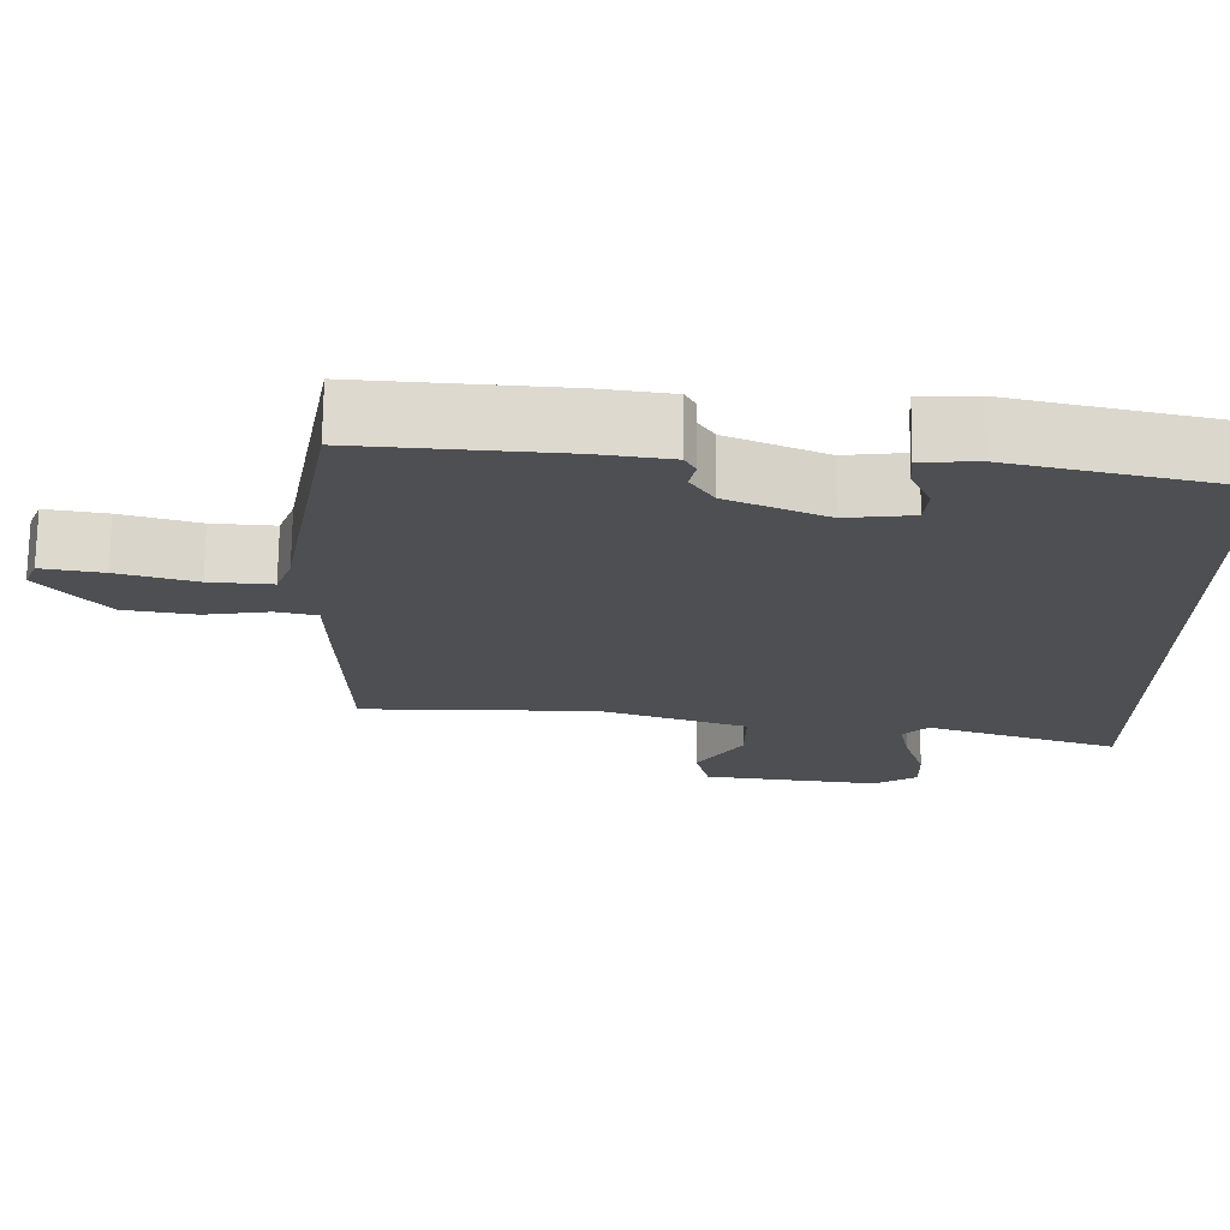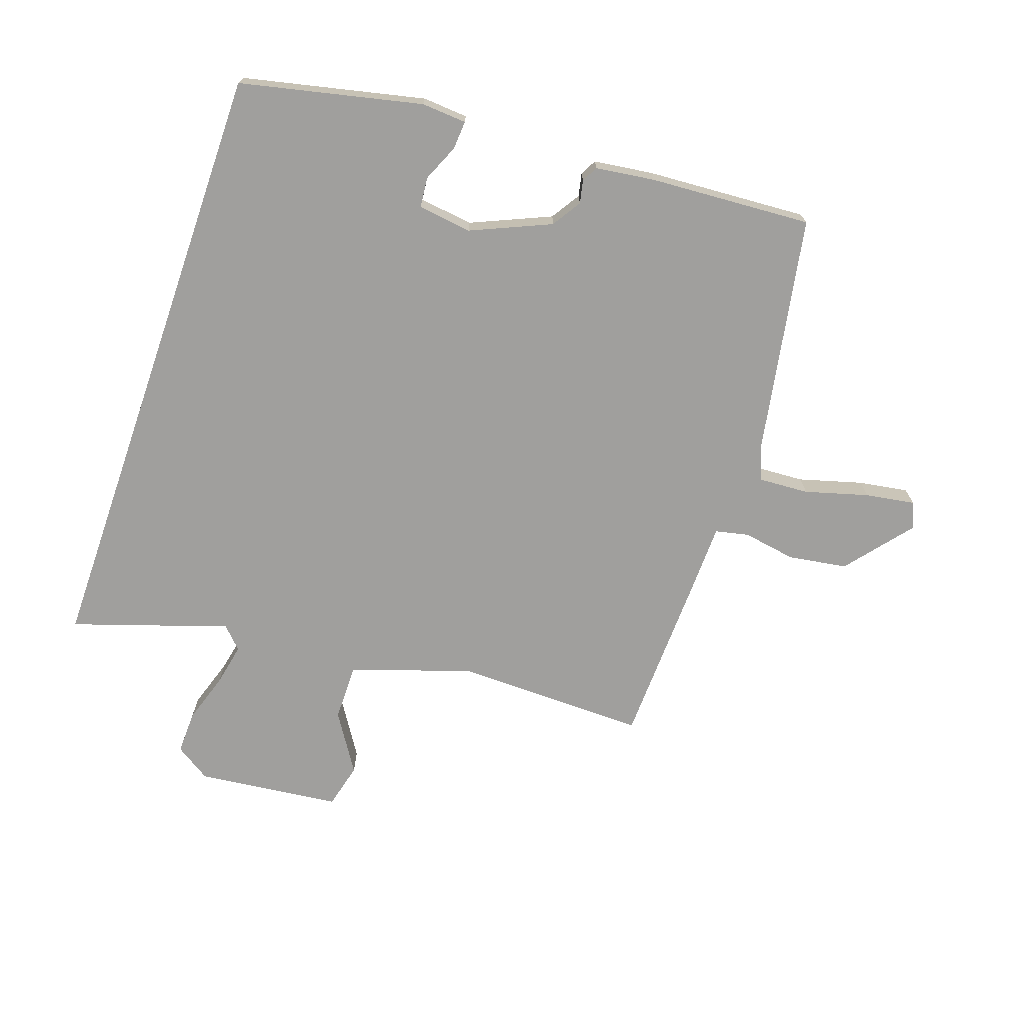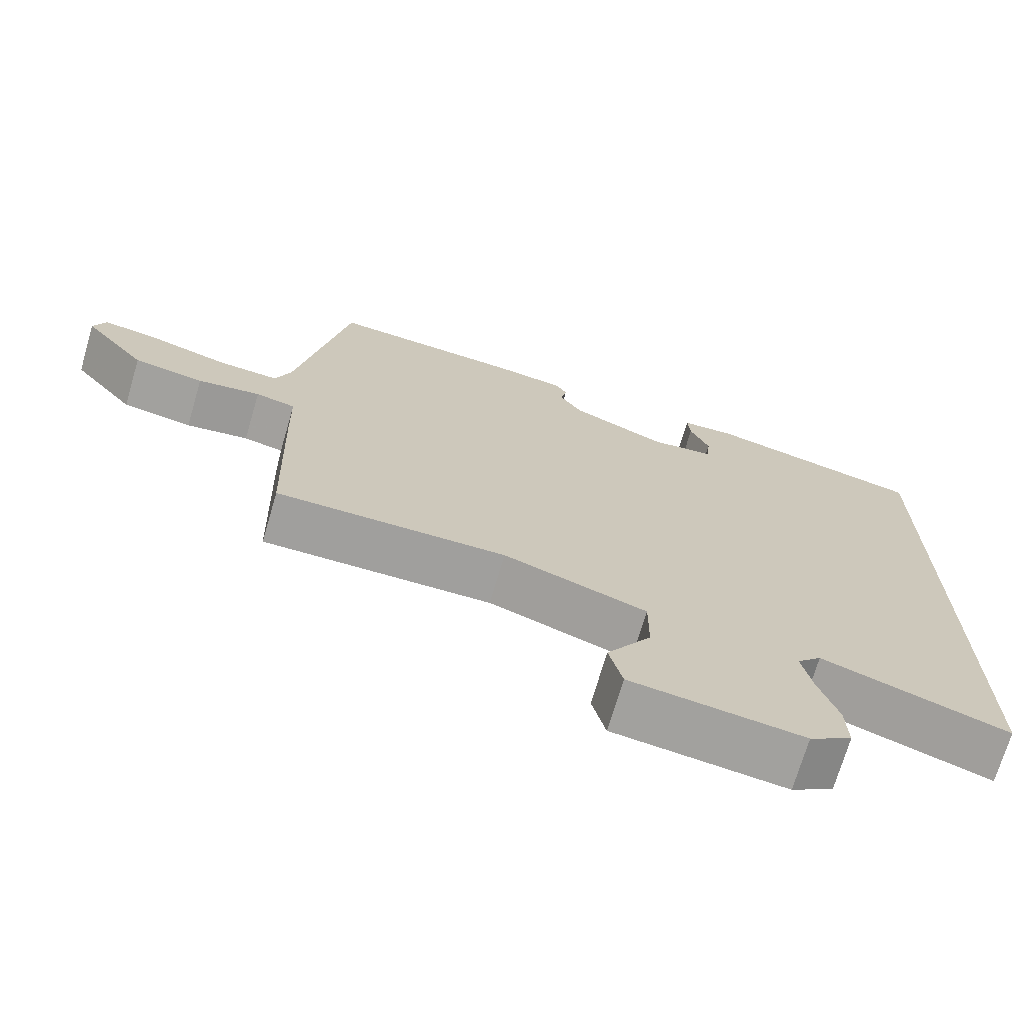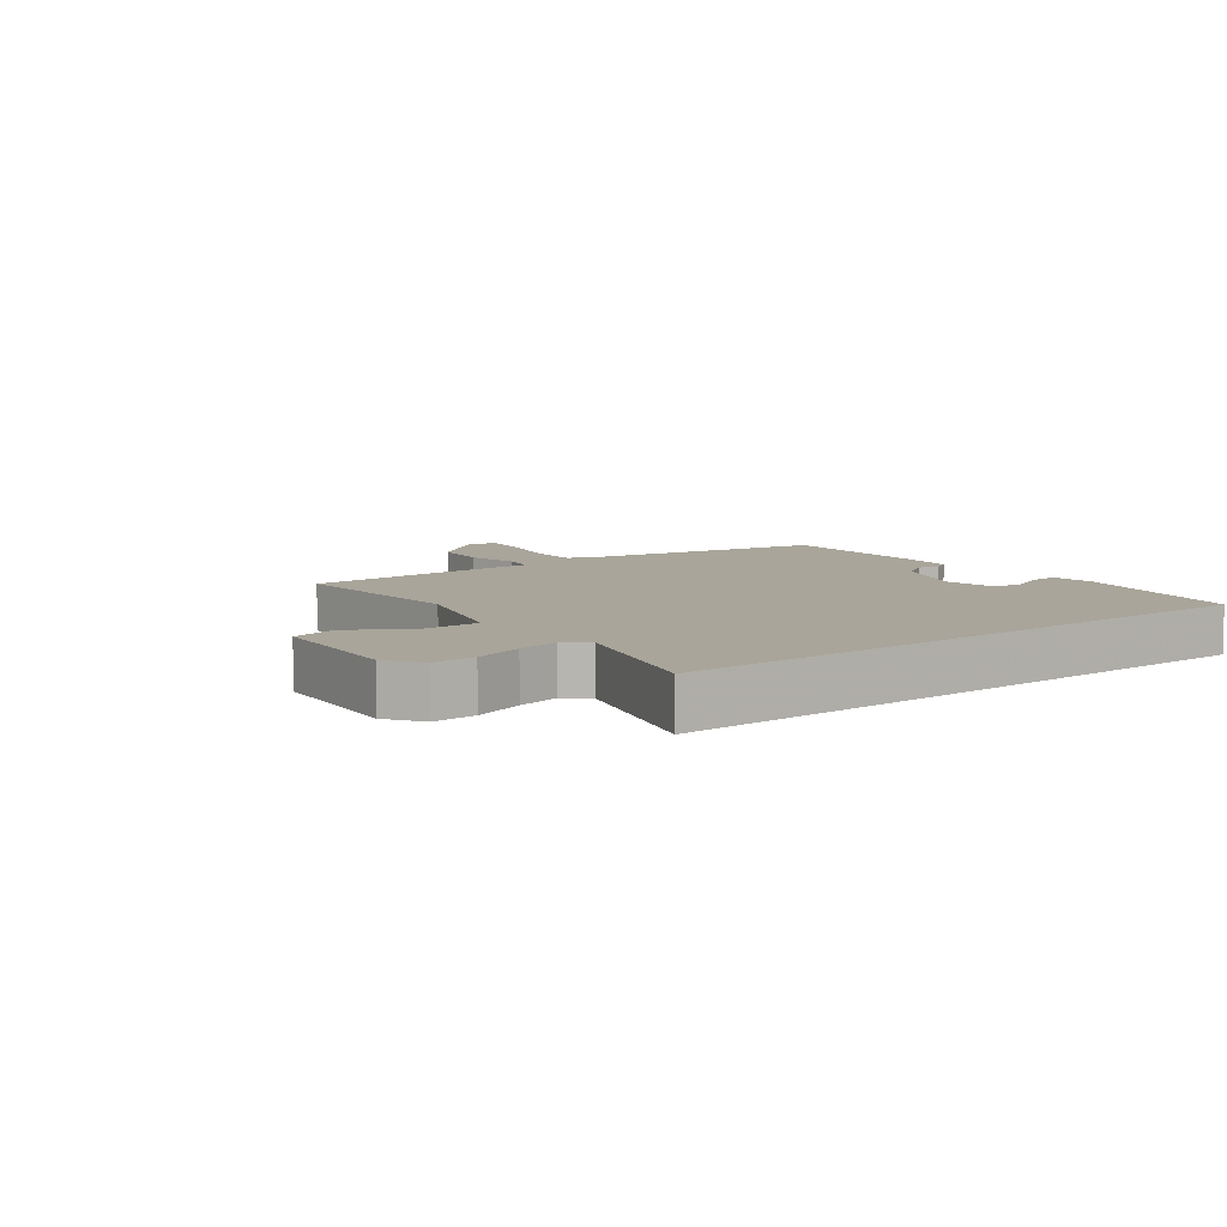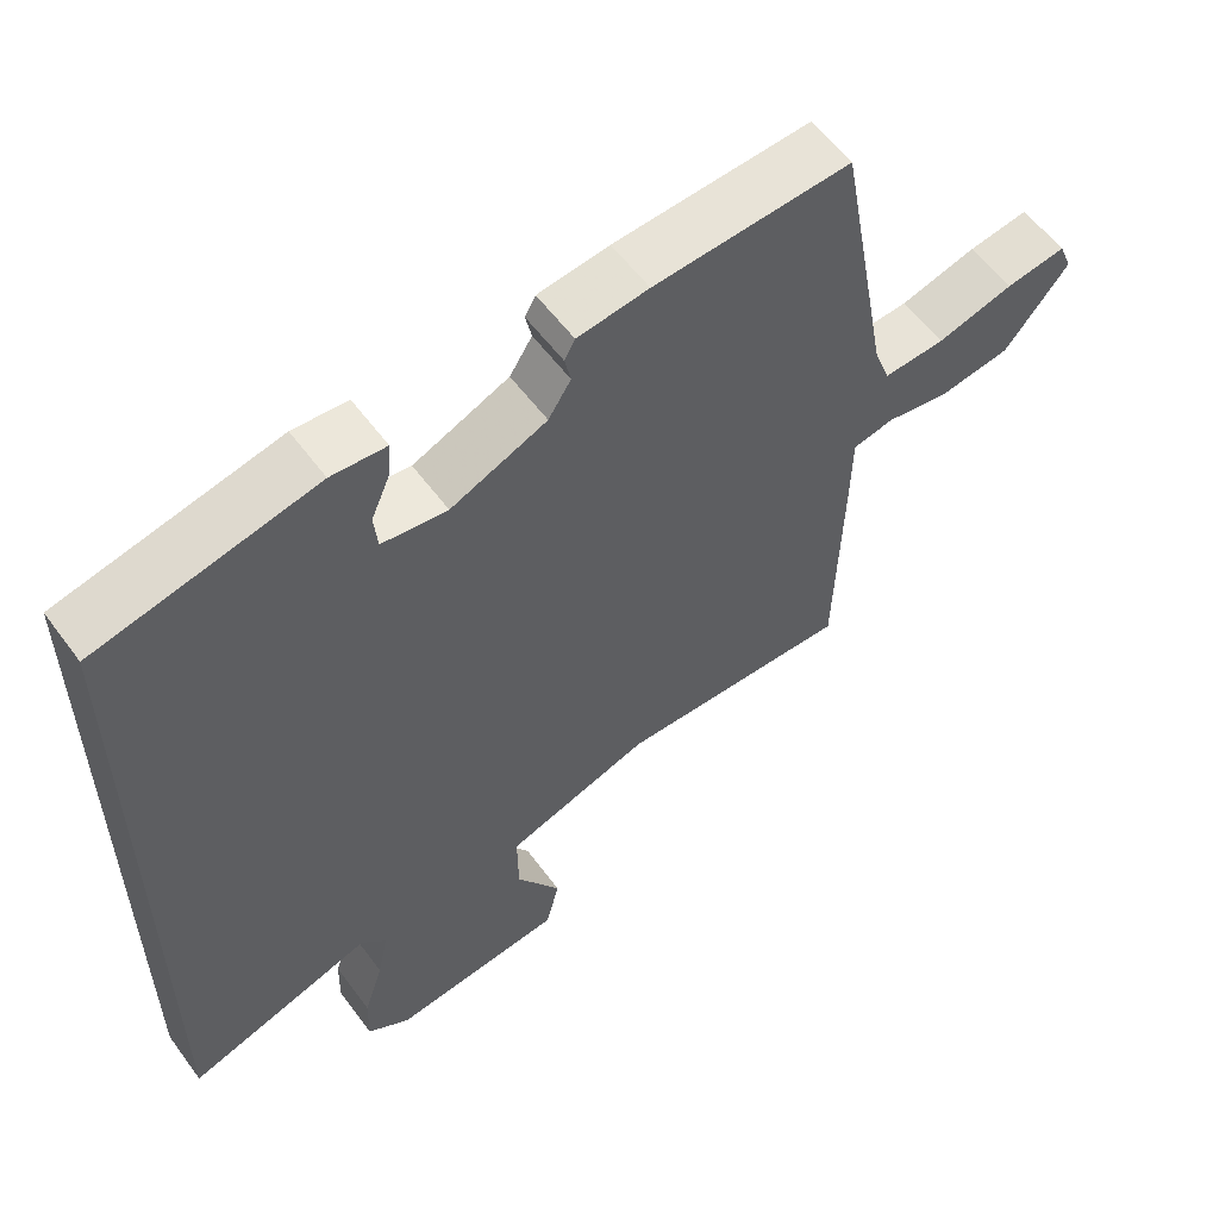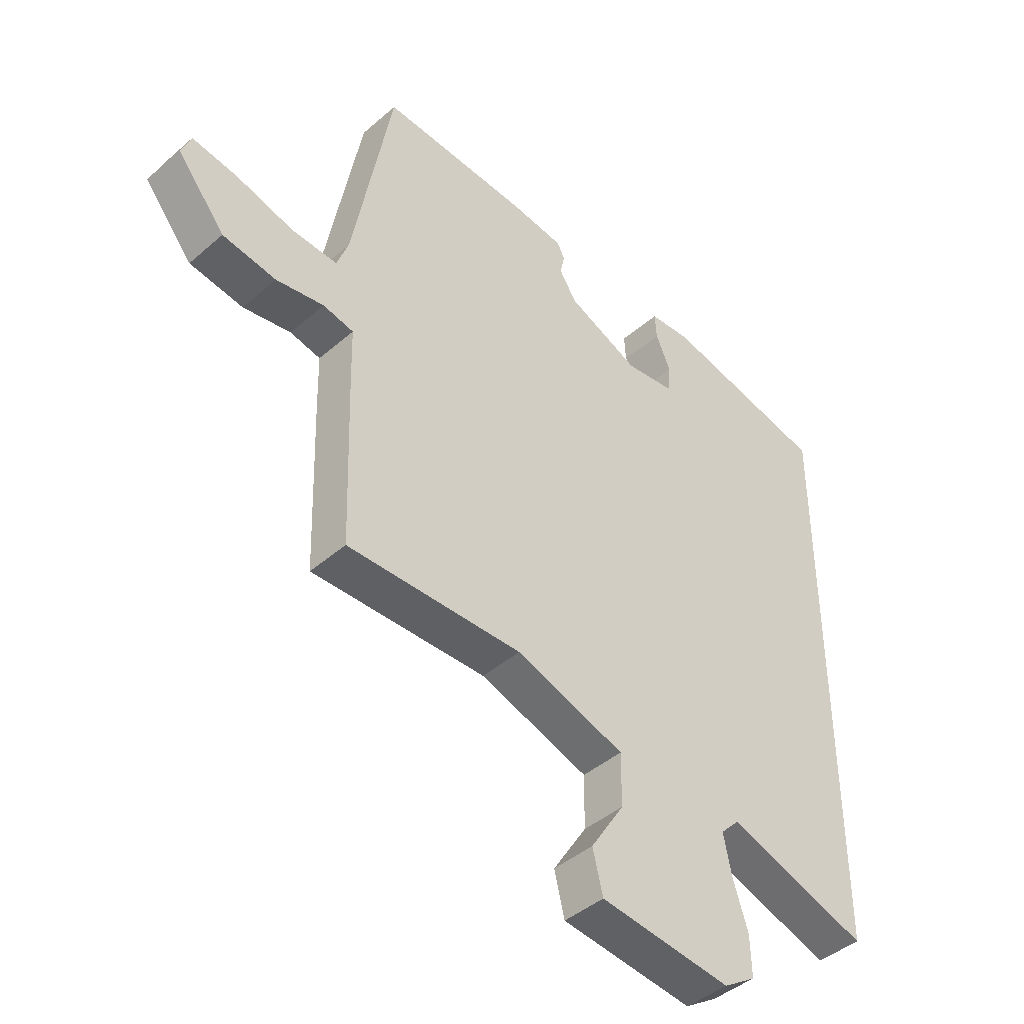
<metadata>
{"format":"obj","ext":"obj","renderer":"f3d","projection":"perspective","resolution":1024,"background":"white","views":[{"elev":72.2,"azim":-179.3,"up":"+Z"},{"elev":-71.4,"azim":-19.2,"up":"+Y"},{"elev":-71.4,"azim":163.6,"up":"+Z"},{"elev":7.5,"azim":-128.6,"up":"+Y"},{"elev":57.3,"azim":-36.0,"up":"+Z"},{"elev":-43.3,"azim":135.7,"up":"+Z"}]}
</metadata>
<code>
v -0.5 0.07 0.391
v -0.208 0.07 0.457
v -0.135 0.07 0.452
v -0.138 0.07 0.406
v -0.164 0.07 0.346
v -0.159 0.07 0.297
v -0.072 0.07 0.286
v 0.056 0.07 0.342
v 0.086 0.07 0.389
v 0.078 0.07 0.426
v 0.092 0.07 0.452
v 0.187 0.07 0.465
v 0.449 0.07 0.482
v 0.519 0.07 0.1
v 0.54 0.07 0.043
v 0.622 0.07 0.048
v 0.724 0.07 0.077
v 0.804 0.07 0.09
v 0.821 0.07 0.048
v 0.736 0.07 -0.057
v 0.641 0.07 -0.072
v 0.556 0.07 -0.058
v 0.502 0.07 -0.07
v 0.5 0.07 -0.169
v 0.491 0.07 -0.463
v 0.181 0.07 -0.459
v -0.012 0.07 -0.524
v -0.011 0.07 -0.616
v 0.049 0.07 -0.71
v 0.031 0.07 -0.783
v -0.201 0.07 -0.81
v -0.258 0.07 -0.773
v -0.256 0.07 -0.703
v -0.23 0.07 -0.622
v -0.216 0.07 -0.553
v -0.249 0.07 -0.519
v -0.5 0.07 -0.602
v -0.5 0 0.391
v -0.208 0 0.457
v -0.135 0 0.452
v -0.138 0 0.406
v -0.164 0 0.346
v -0.159 0 0.297
v -0.072 0 0.286
v 0.056 0 0.342
v 0.086 0 0.389
v 0.078 0 0.426
v 0.092 0 0.452
v 0.187 0 0.465
v 0.449 0 0.482
v 0.519 0 0.1
v 0.54 0 0.043
v 0.622 0 0.048
v 0.724 0 0.077
v 0.804 0 0.09
v 0.821 0 0.048
v 0.736 0 -0.057
v 0.641 0 -0.072
v 0.556 0 -0.058
v 0.502 0 -0.07
v 0.5 0 -0.169
v 0.491 0 -0.463
v 0.181 0 -0.459
v -0.012 0 -0.524
v -0.011 0 -0.616
v 0.049 0 -0.71
v 0.031 0 -0.783
v -0.201 0 -0.81
v -0.258 0 -0.773
v -0.256 0 -0.703
v -0.23 0 -0.622
v -0.216 0 -0.553
v -0.249 0 -0.519
v -0.5 0 -0.602
f 36 37 1 2
f 35 36 2
f 32 33 34
f 31 32 34
f 30 31 34
f 29 30 34
f 28 29 34
f 27 28 34 35
f 26 27 35
f 23 24 25 26
f 23 26 35
f 20 21 22
f 19 20 22
f 18 19 22
f 17 18 22
f 16 17 22
f 15 16 22 23
f 14 15 23 35
f 12 13 14
f 11 12 14
f 10 11 14
f 9 10 14
f 8 9 14 35
f 2 3 4 5
f 2 5 6
f 35 2 6
f 7 8 35
f 6 7 35
f 39 38 74 73
f 39 73 72
f 71 70 69
f 71 69 68
f 71 68 67
f 71 67 66
f 71 66 65
f 72 71 65 64
f 72 64 63
f 63 62 61 60
f 72 63 60
f 59 58 57
f 59 57 56
f 59 56 55
f 59 55 54
f 59 54 53
f 60 59 53 52
f 72 60 52 51
f 51 50 49
f 51 49 48
f 51 48 47
f 51 47 46
f 72 51 46 45
f 42 41 40 39
f 43 42 39
f 43 39 72
f 72 45 44
f 72 44 43
f 1 38 39 2
f 2 39 40 3
f 3 40 41 4
f 4 41 42 5
f 5 42 43 6
f 6 43 44 7
f 7 44 45 8
f 8 45 46 9
f 9 46 47 10
f 10 47 48 11
f 11 48 49 12
f 12 49 50 13
f 13 50 51 14
f 14 51 52 15
f 15 52 53 16
f 16 53 54 17
f 17 54 55 18
f 18 55 56 19
f 19 56 57 20
f 20 57 58 21
f 21 58 59 22
f 22 59 60 23
f 23 60 61 24
f 24 61 62 25
f 25 62 63 26
f 26 63 64 27
f 27 64 65 28
f 28 65 66 29
f 29 66 67 30
f 30 67 68 31
f 31 68 69 32
f 32 69 70 33
f 33 70 71 34
f 34 71 72 35
f 35 72 73 36
f 36 73 74 37
f 37 74 38 1

</code>
